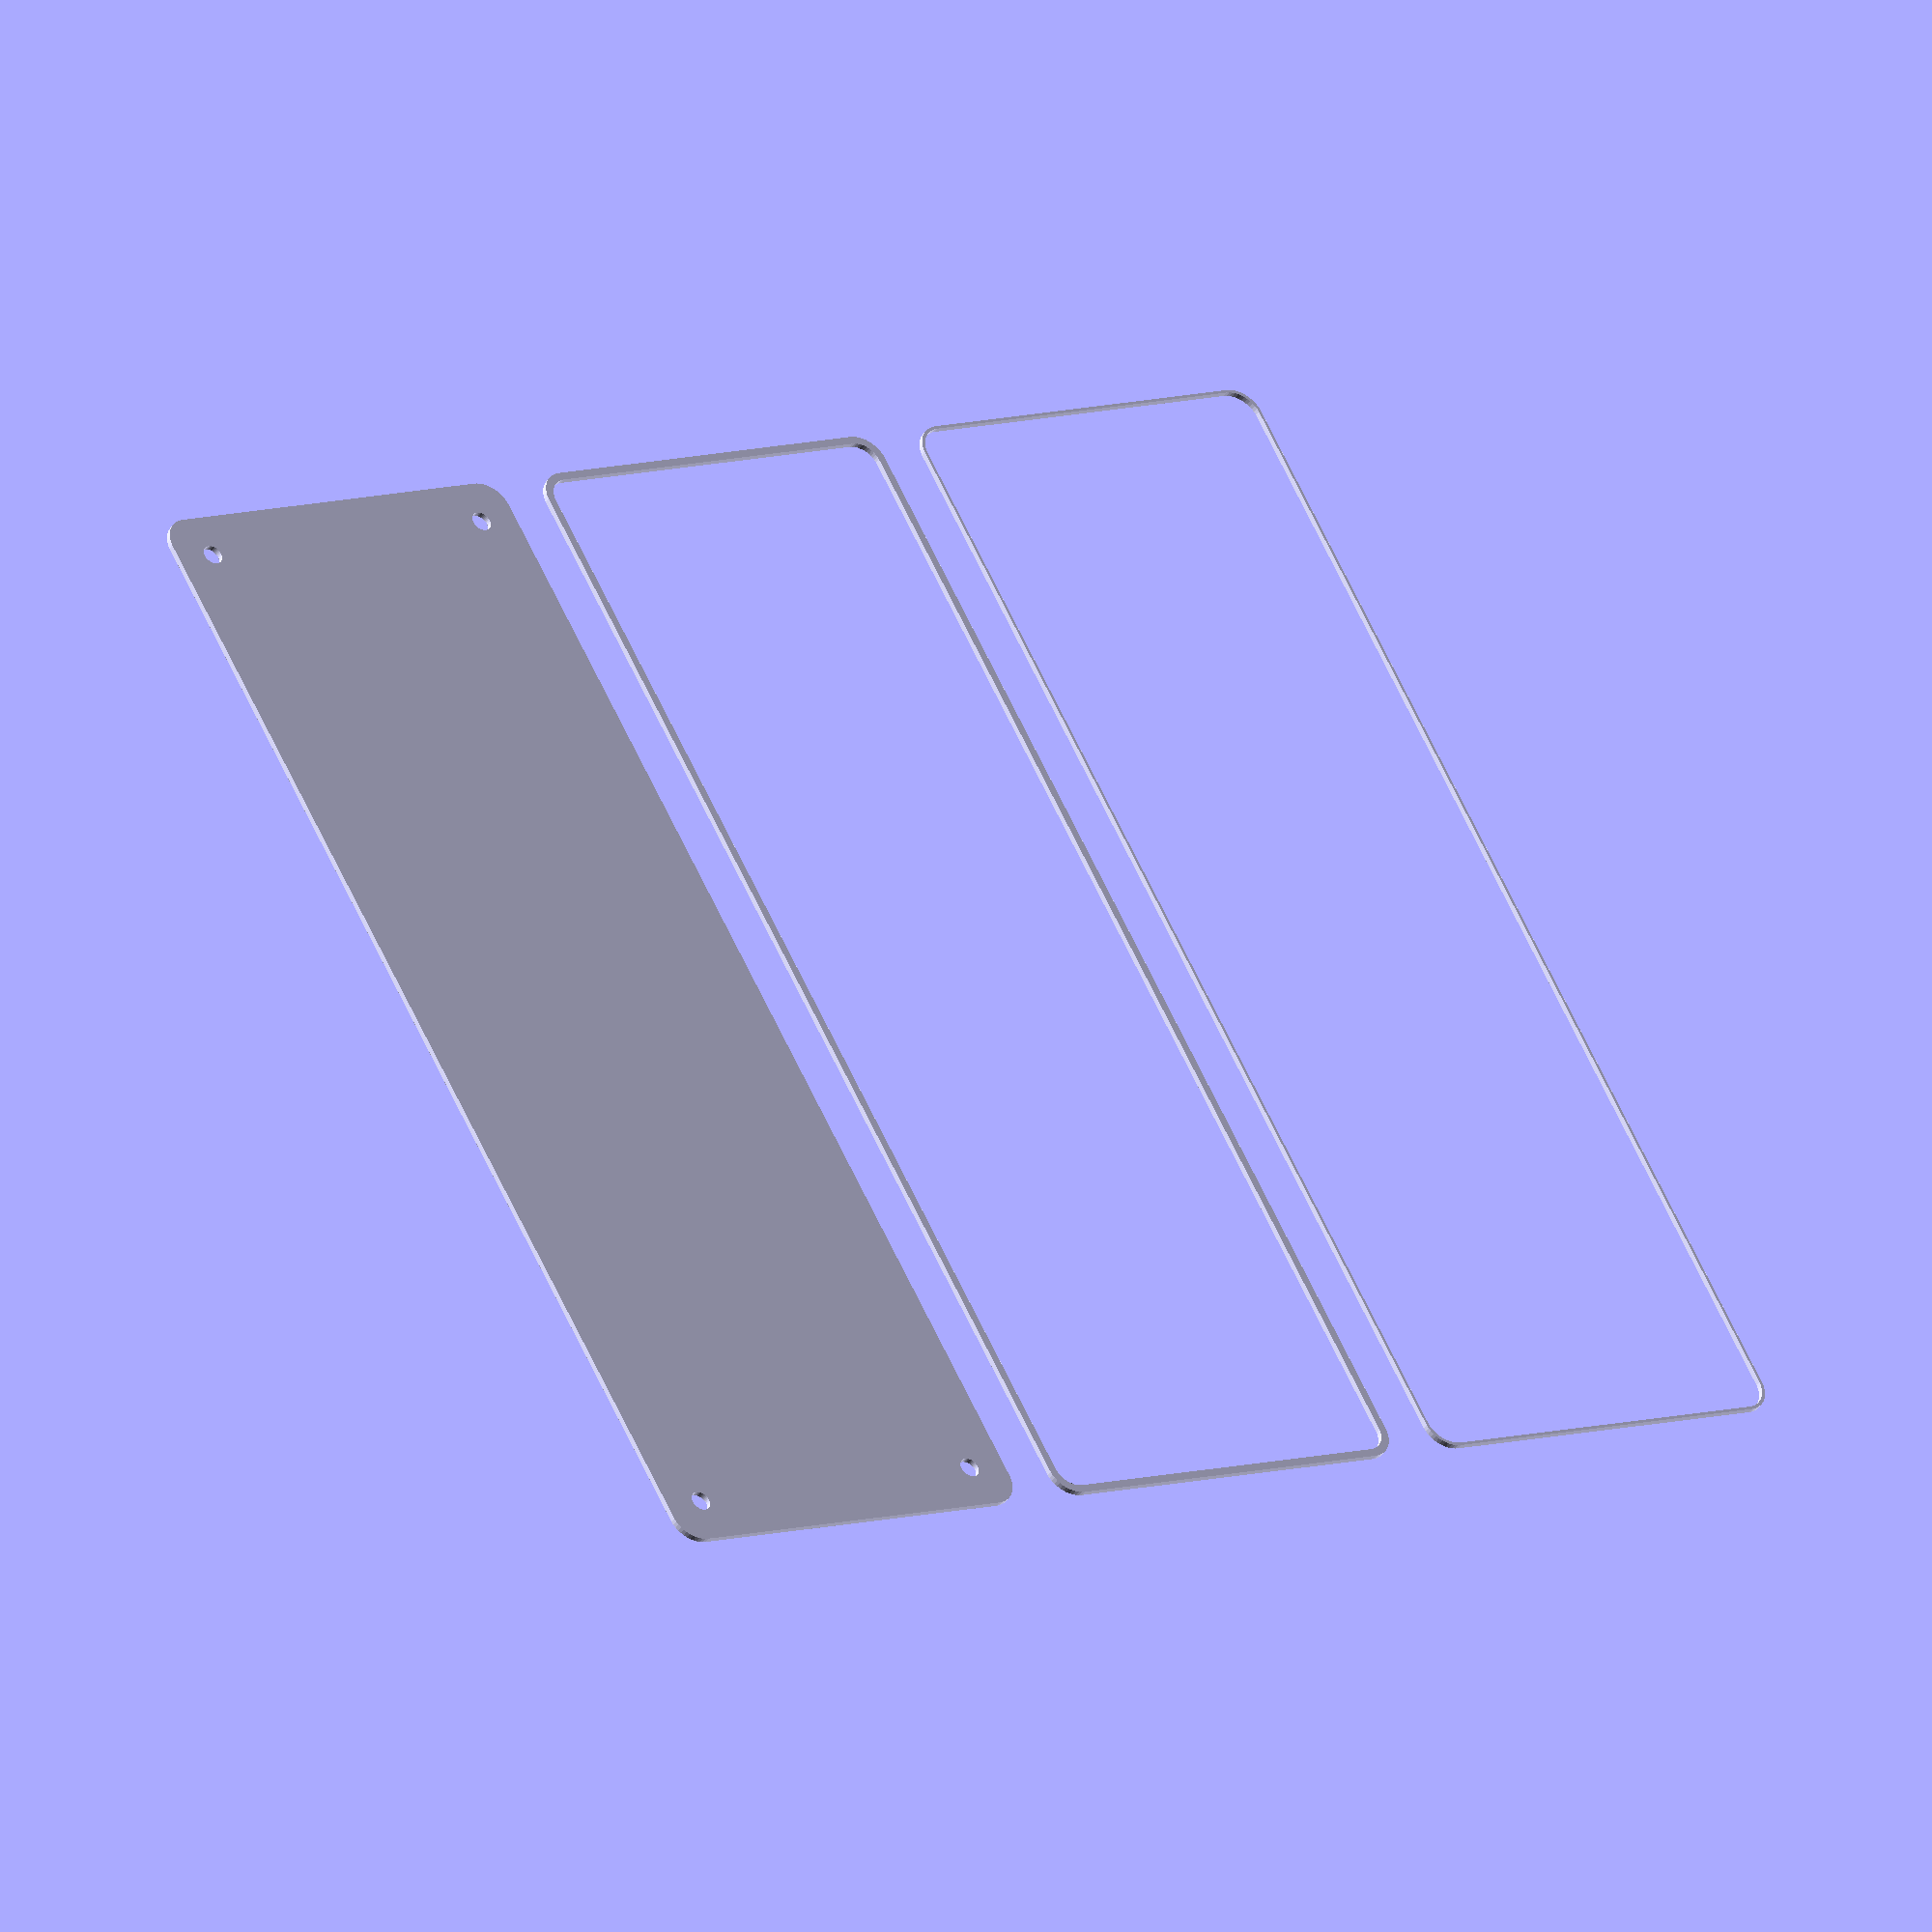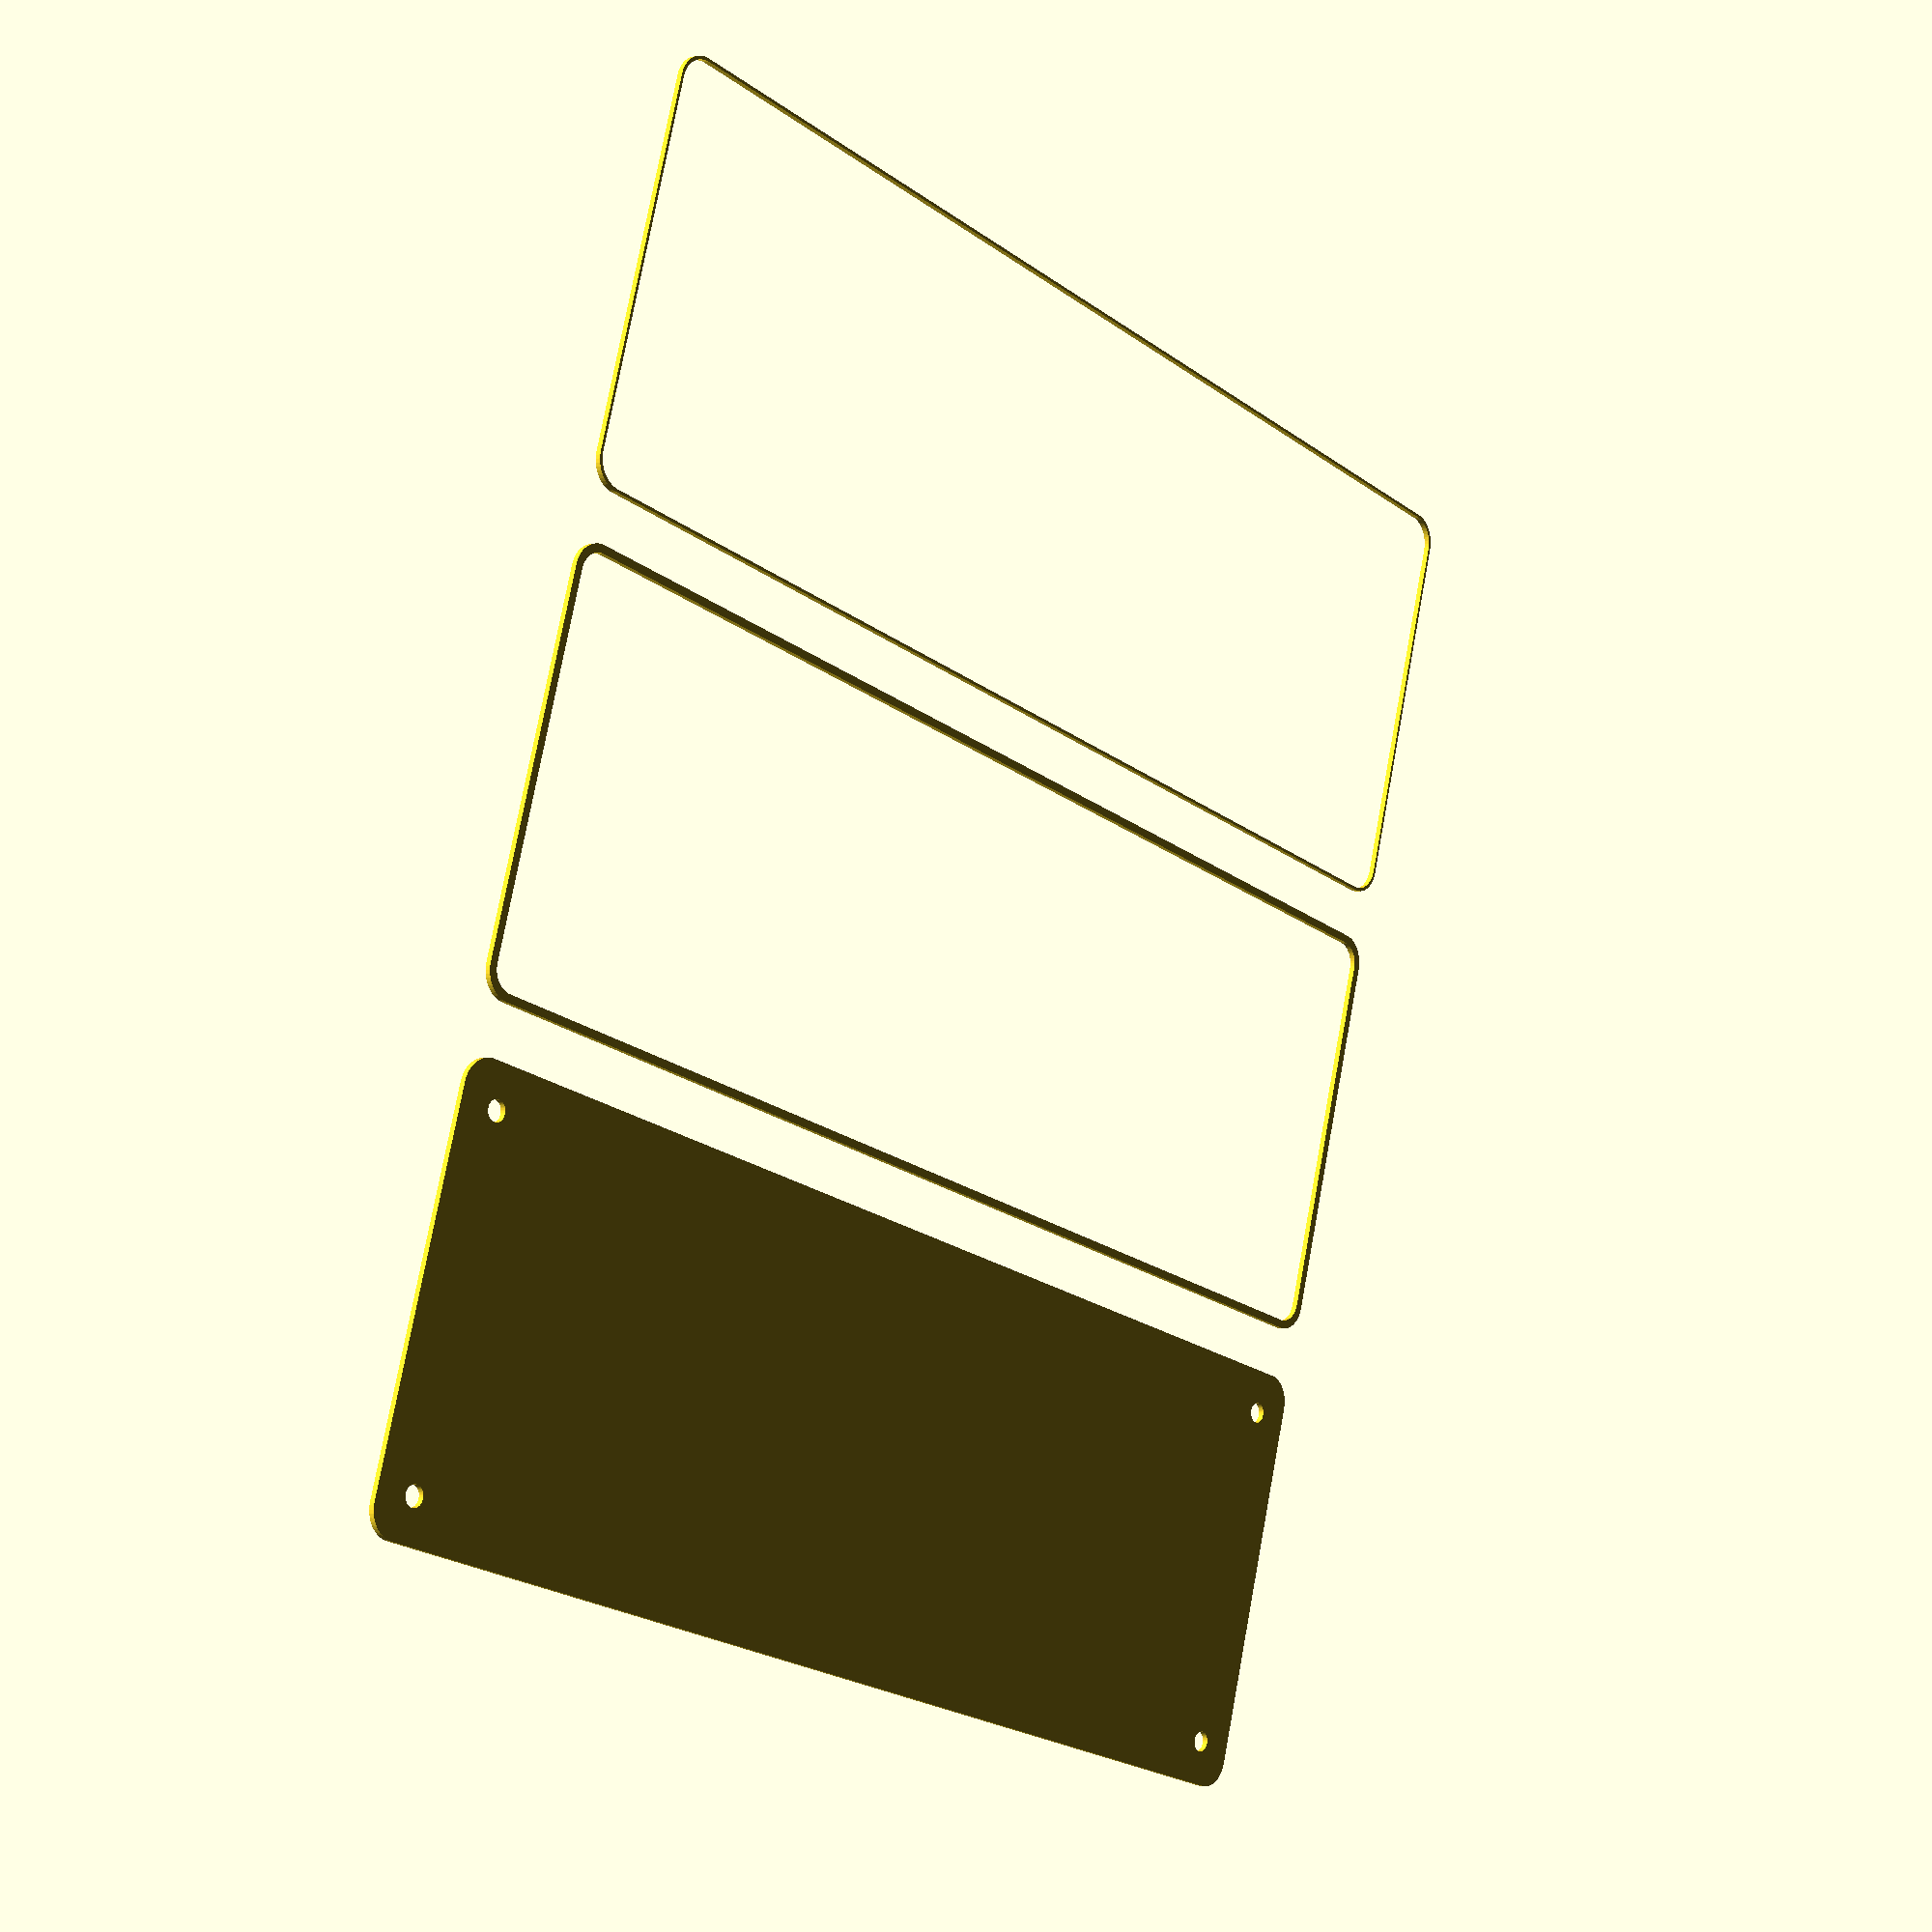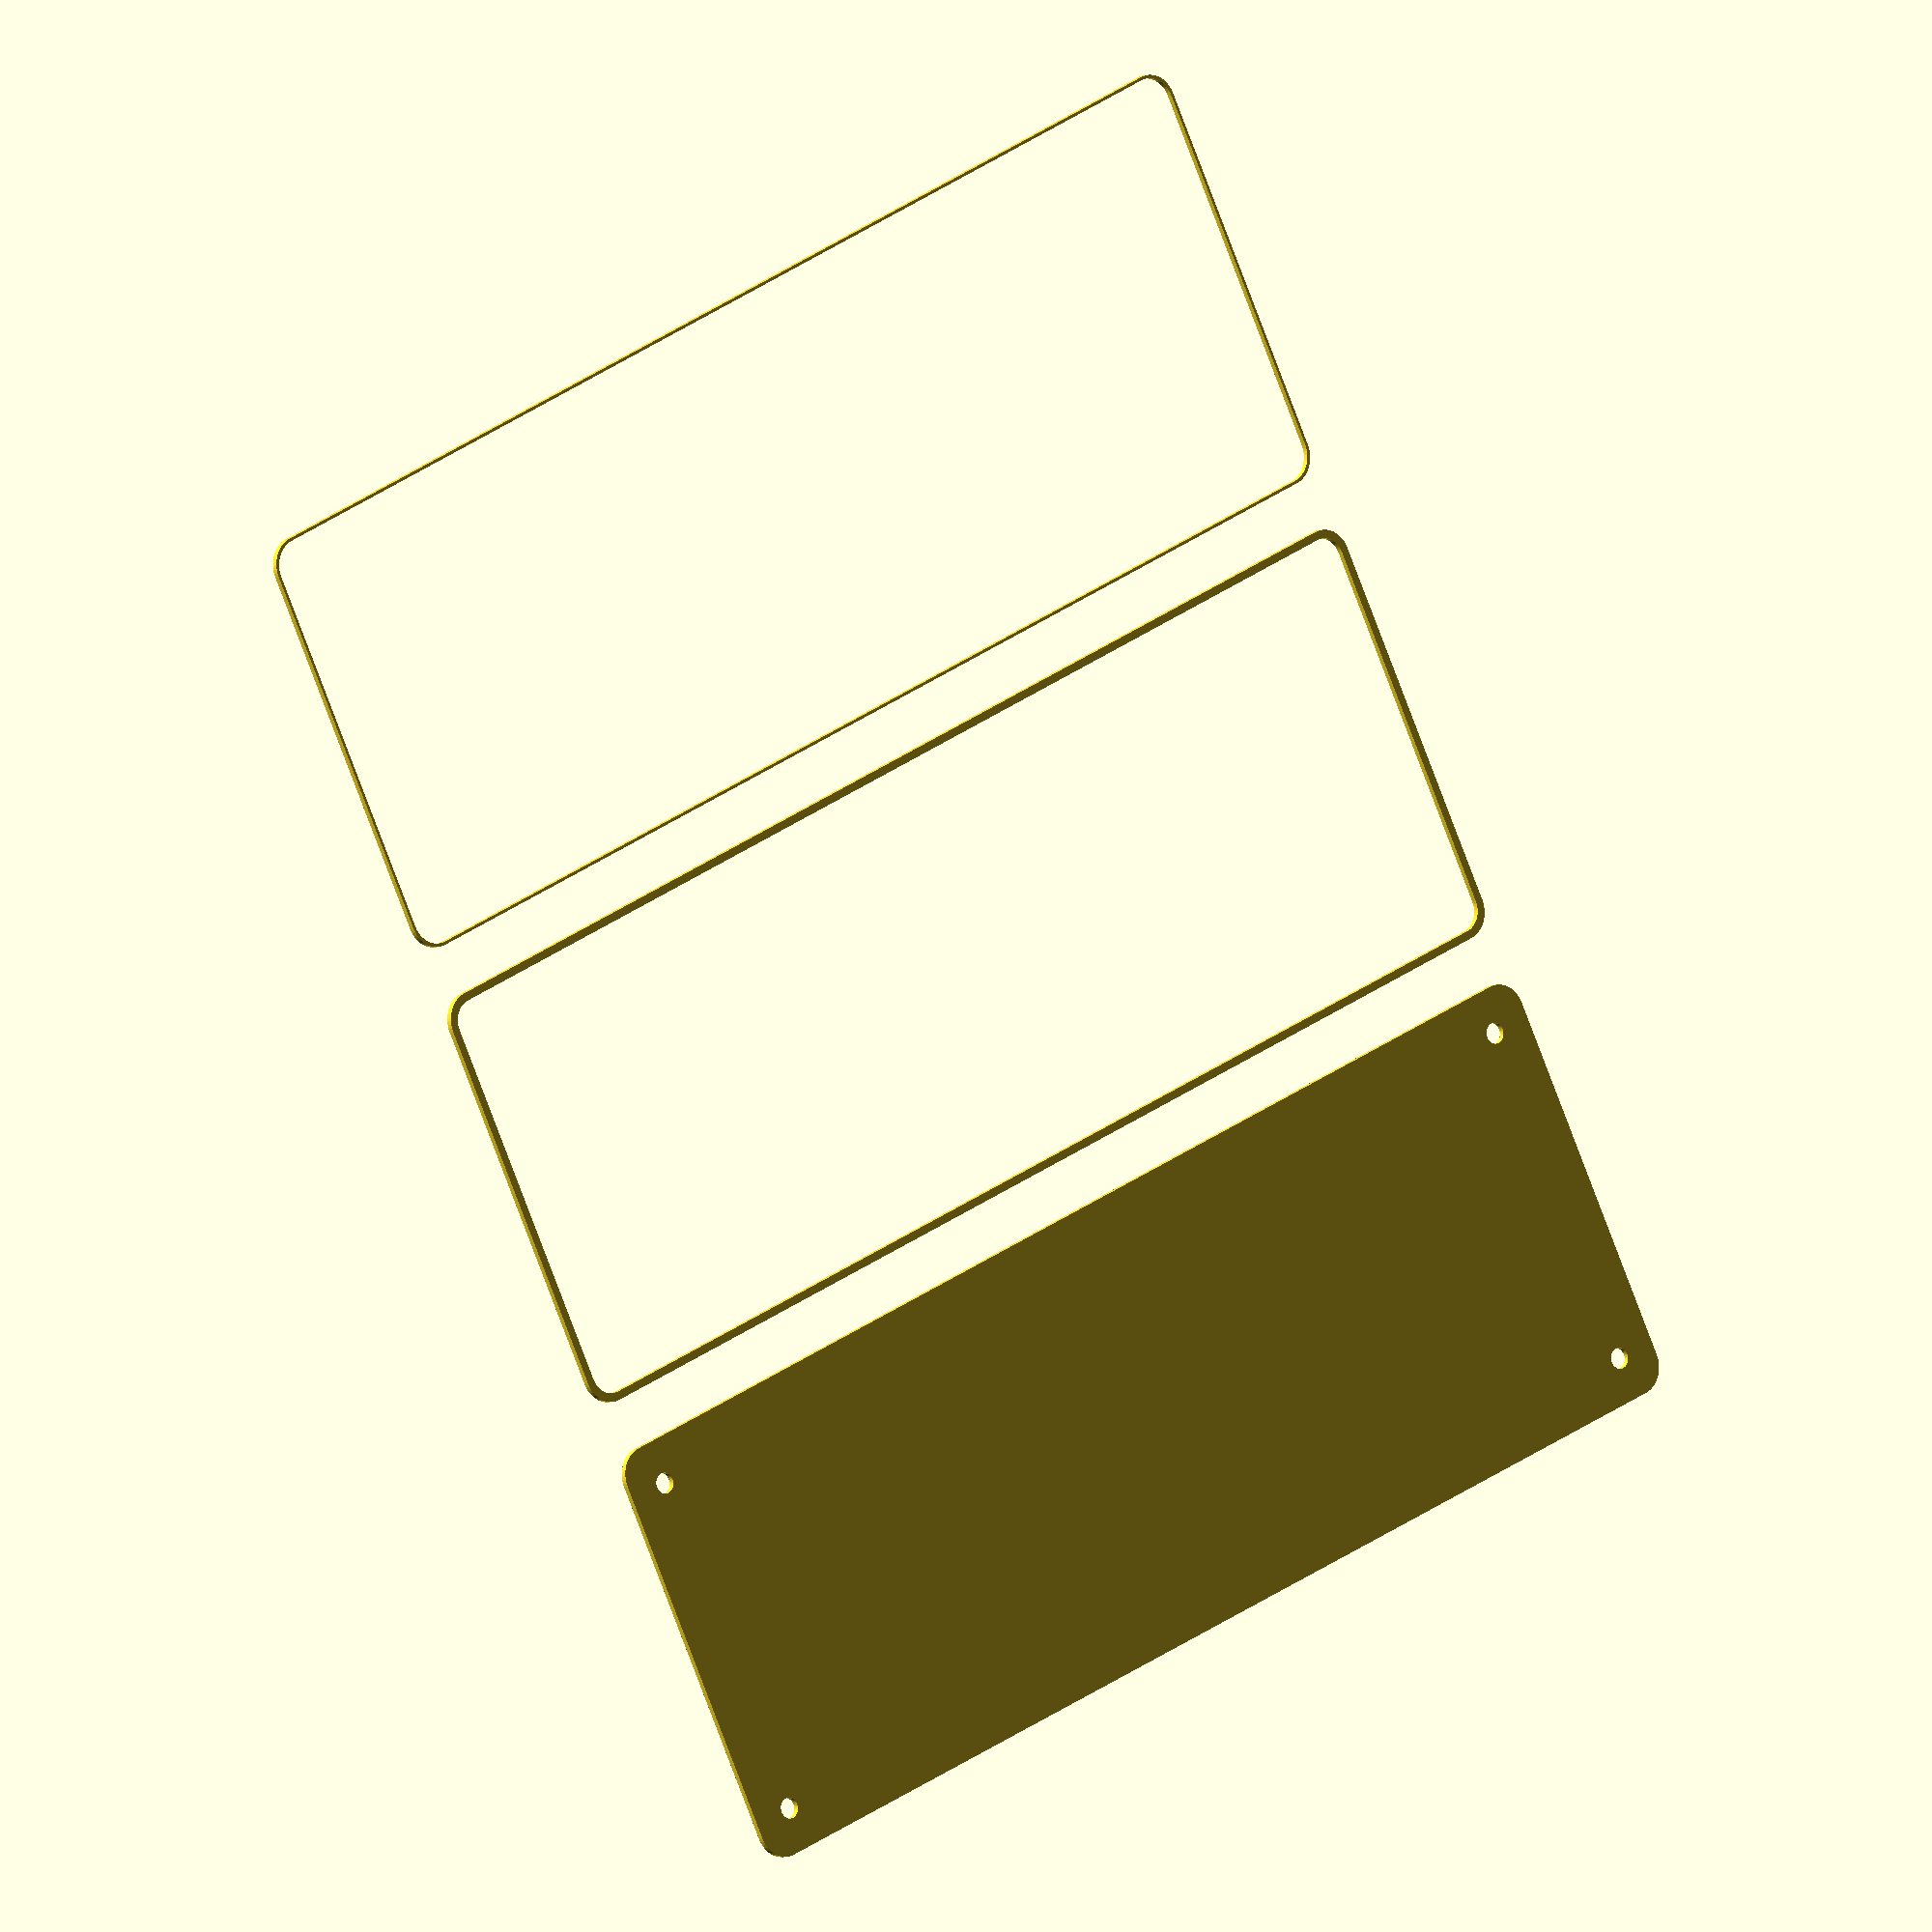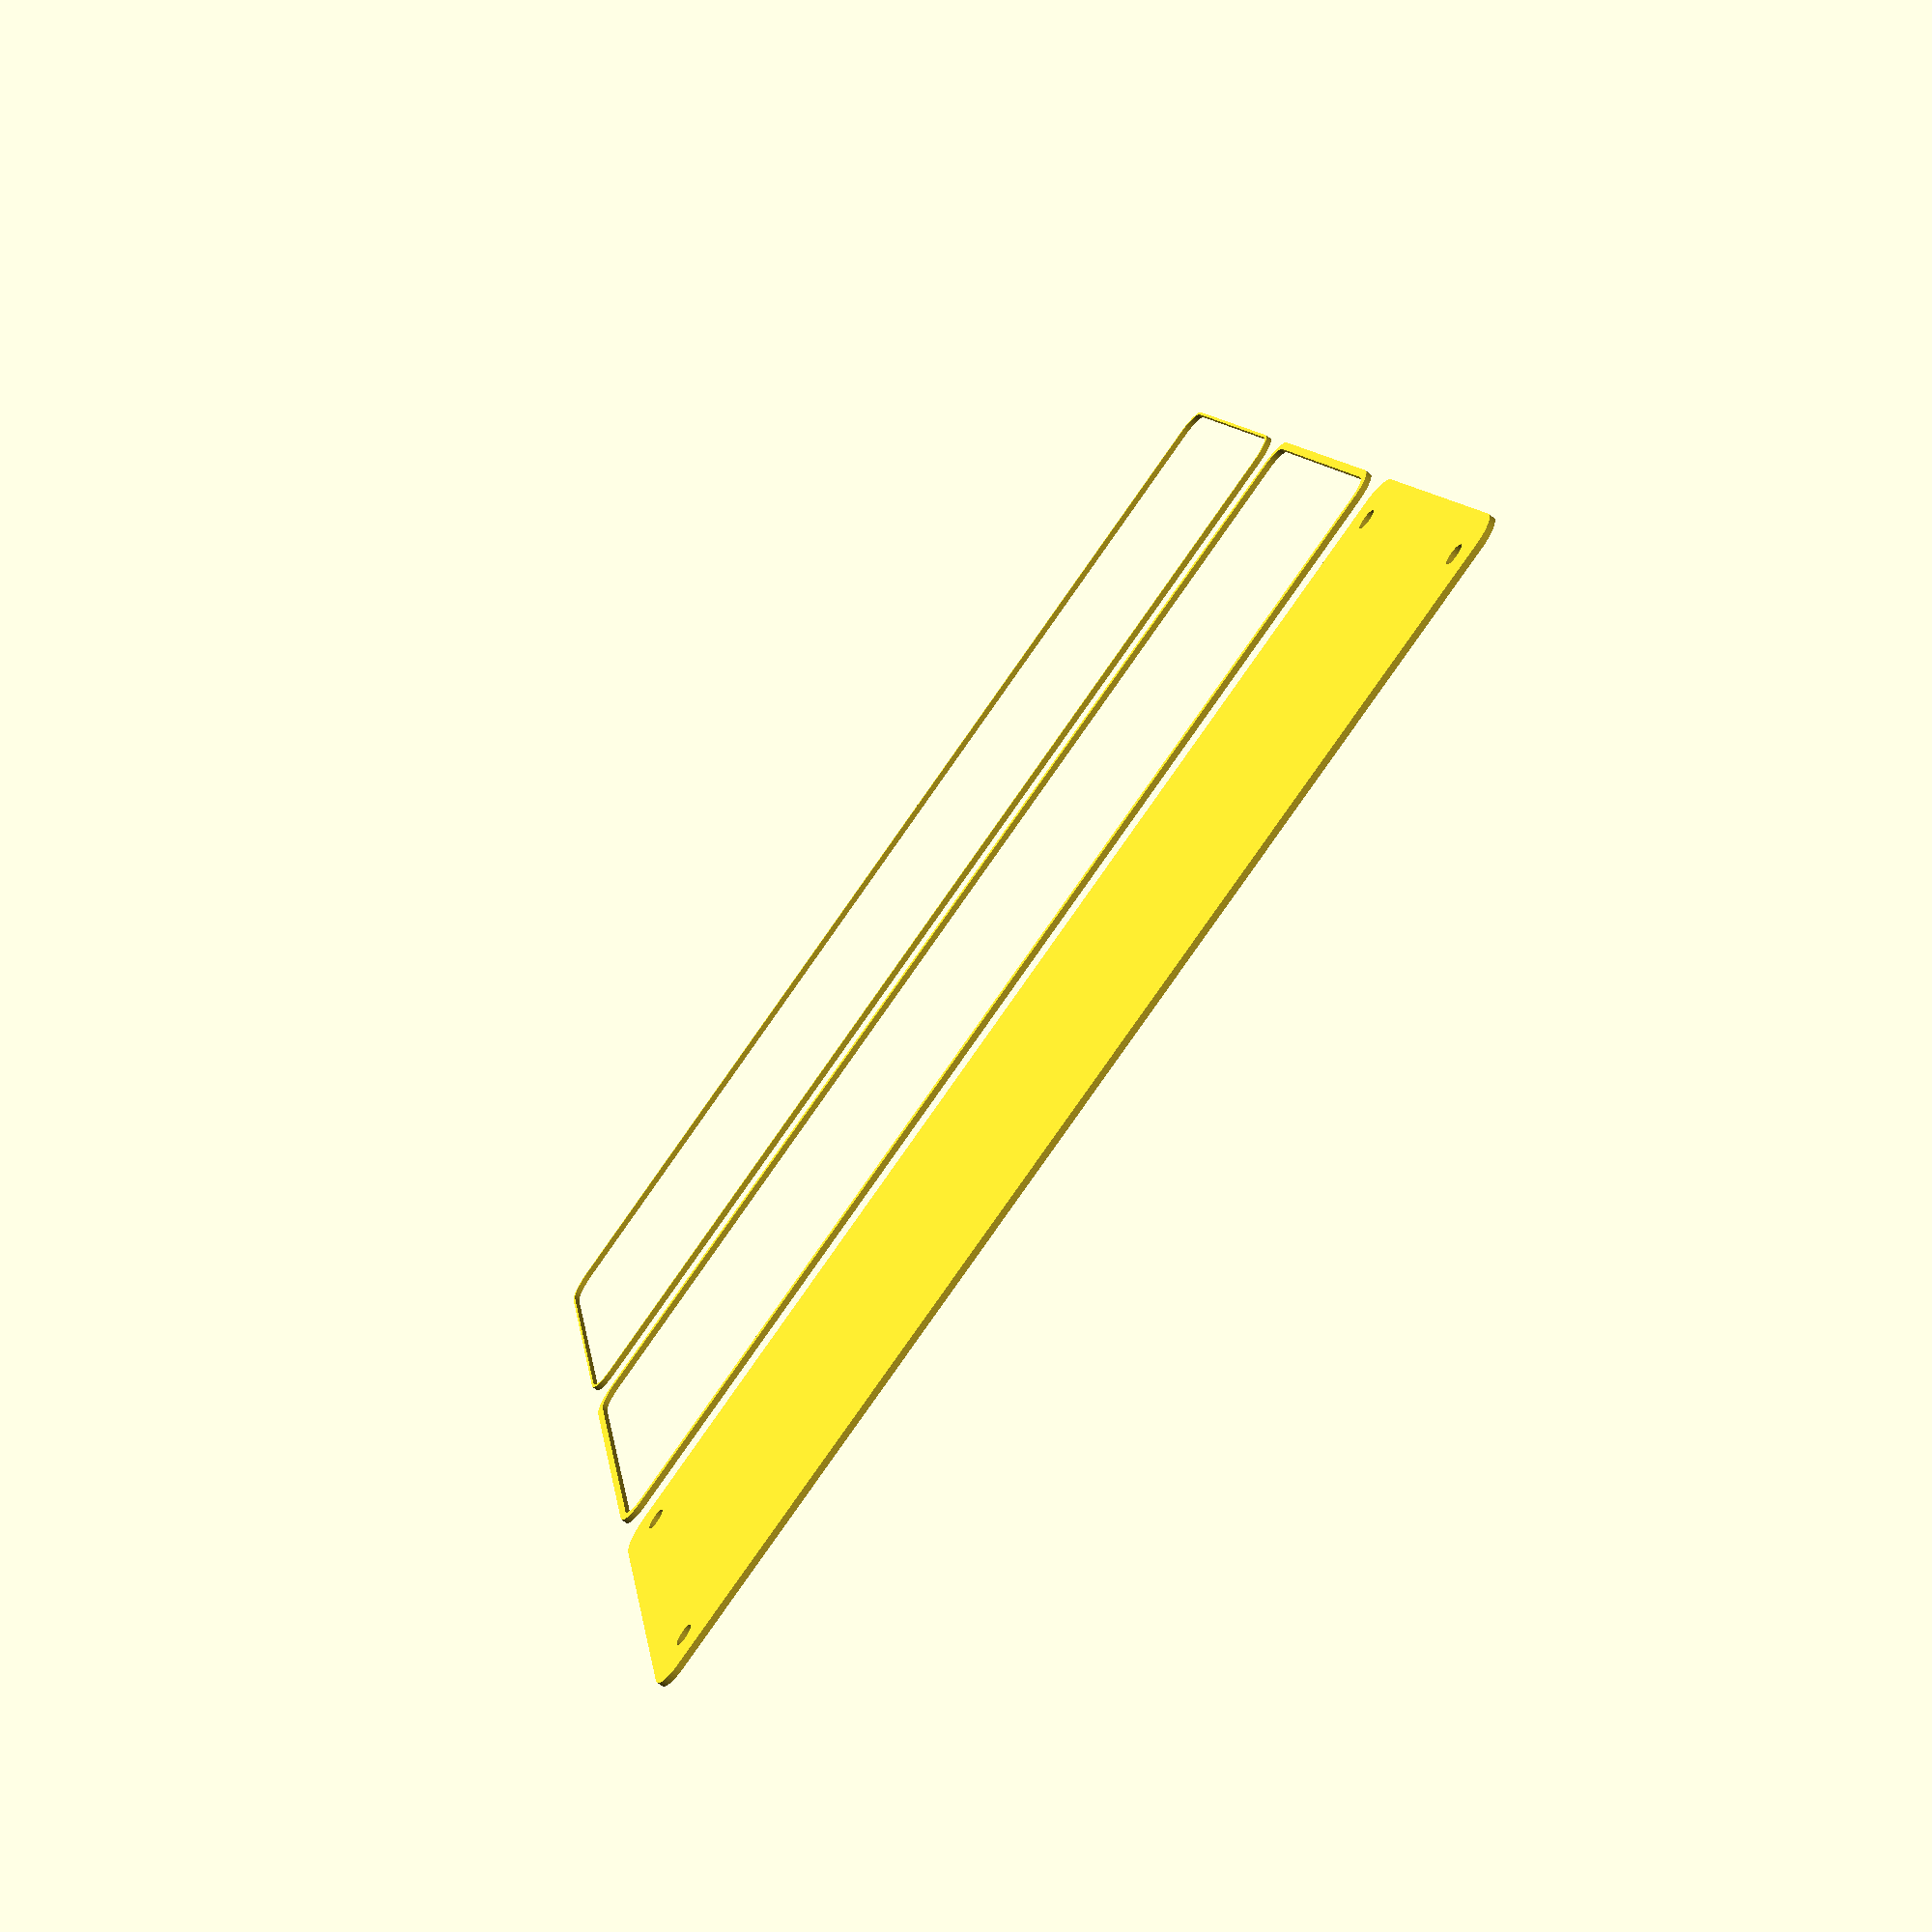
<openscad>
$fn = 50;


union() {
	translate(v = [0, 0, 0]) {
		projection() {
			intersection() {
				translate(v = [-500, -500, -6.0000000000]) {
					cube(size = [1000, 1000, 0.1000000000]);
				}
				difference() {
					union() {
						hull() {
							translate(v = [-100.0000000000, 32.5000000000, 0]) {
								cylinder(h = 15, r = 5);
							}
							translate(v = [100.0000000000, 32.5000000000, 0]) {
								cylinder(h = 15, r = 5);
							}
							translate(v = [-100.0000000000, -32.5000000000, 0]) {
								cylinder(h = 15, r = 5);
							}
							translate(v = [100.0000000000, -32.5000000000, 0]) {
								cylinder(h = 15, r = 5);
							}
						}
					}
					union() {
						translate(v = [-97.5000000000, -30.0000000000, 1]) {
							rotate(a = [0, 0, 0]) {
								difference() {
									union() {
										cylinder(h = 3, r = 2.9000000000);
										translate(v = [0, 0, -10.0000000000]) {
											cylinder(h = 10, r = 1.5000000000);
										}
										translate(v = [0, 0, -10.0000000000]) {
											cylinder(h = 10, r = 1.8000000000);
										}
										translate(v = [0, 0, -10.0000000000]) {
											cylinder(h = 10, r = 1.5000000000);
										}
									}
									union();
								}
							}
						}
						translate(v = [97.5000000000, -30.0000000000, 1]) {
							rotate(a = [0, 0, 0]) {
								difference() {
									union() {
										cylinder(h = 3, r = 2.9000000000);
										translate(v = [0, 0, -10.0000000000]) {
											cylinder(h = 10, r = 1.5000000000);
										}
										translate(v = [0, 0, -10.0000000000]) {
											cylinder(h = 10, r = 1.8000000000);
										}
										translate(v = [0, 0, -10.0000000000]) {
											cylinder(h = 10, r = 1.5000000000);
										}
									}
									union();
								}
							}
						}
						translate(v = [-97.5000000000, 30.0000000000, 1]) {
							rotate(a = [0, 0, 0]) {
								difference() {
									union() {
										cylinder(h = 3, r = 2.9000000000);
										translate(v = [0, 0, -10.0000000000]) {
											cylinder(h = 10, r = 1.5000000000);
										}
										translate(v = [0, 0, -10.0000000000]) {
											cylinder(h = 10, r = 1.8000000000);
										}
										translate(v = [0, 0, -10.0000000000]) {
											cylinder(h = 10, r = 1.5000000000);
										}
									}
									union();
								}
							}
						}
						translate(v = [97.5000000000, 30.0000000000, 1]) {
							rotate(a = [0, 0, 0]) {
								difference() {
									union() {
										cylinder(h = 3, r = 2.9000000000);
										translate(v = [0, 0, -10.0000000000]) {
											cylinder(h = 10, r = 1.5000000000);
										}
										translate(v = [0, 0, -10.0000000000]) {
											cylinder(h = 10, r = 1.8000000000);
										}
										translate(v = [0, 0, -10.0000000000]) {
											cylinder(h = 10, r = 1.5000000000);
										}
									}
									union();
								}
							}
						}
						translate(v = [0, 0, 1]) {
							hull() {
								union() {
									translate(v = [-99.7500000000, 32.2500000000, 4.7500000000]) {
										cylinder(h = 25.5000000000, r = 4.7500000000);
									}
									translate(v = [-99.7500000000, 32.2500000000, 4.7500000000]) {
										sphere(r = 4.7500000000);
									}
									translate(v = [-99.7500000000, 32.2500000000, 30.2500000000]) {
										sphere(r = 4.7500000000);
									}
								}
								union() {
									translate(v = [99.7500000000, 32.2500000000, 4.7500000000]) {
										cylinder(h = 25.5000000000, r = 4.7500000000);
									}
									translate(v = [99.7500000000, 32.2500000000, 4.7500000000]) {
										sphere(r = 4.7500000000);
									}
									translate(v = [99.7500000000, 32.2500000000, 30.2500000000]) {
										sphere(r = 4.7500000000);
									}
								}
								union() {
									translate(v = [-99.7500000000, -32.2500000000, 4.7500000000]) {
										cylinder(h = 25.5000000000, r = 4.7500000000);
									}
									translate(v = [-99.7500000000, -32.2500000000, 4.7500000000]) {
										sphere(r = 4.7500000000);
									}
									translate(v = [-99.7500000000, -32.2500000000, 30.2500000000]) {
										sphere(r = 4.7500000000);
									}
								}
								union() {
									translate(v = [99.7500000000, -32.2500000000, 4.7500000000]) {
										cylinder(h = 25.5000000000, r = 4.7500000000);
									}
									translate(v = [99.7500000000, -32.2500000000, 4.7500000000]) {
										sphere(r = 4.7500000000);
									}
									translate(v = [99.7500000000, -32.2500000000, 30.2500000000]) {
										sphere(r = 4.7500000000);
									}
								}
							}
						}
					}
				}
			}
		}
	}
	translate(v = [0, 84, 0]) {
		projection() {
			intersection() {
				translate(v = [-500, -500, -3.0000000000]) {
					cube(size = [1000, 1000, 0.1000000000]);
				}
				difference() {
					union() {
						hull() {
							translate(v = [-100.0000000000, 32.5000000000, 0]) {
								cylinder(h = 15, r = 5);
							}
							translate(v = [100.0000000000, 32.5000000000, 0]) {
								cylinder(h = 15, r = 5);
							}
							translate(v = [-100.0000000000, -32.5000000000, 0]) {
								cylinder(h = 15, r = 5);
							}
							translate(v = [100.0000000000, -32.5000000000, 0]) {
								cylinder(h = 15, r = 5);
							}
						}
					}
					union() {
						translate(v = [-97.5000000000, -30.0000000000, 1]) {
							rotate(a = [0, 0, 0]) {
								difference() {
									union() {
										cylinder(h = 3, r = 2.9000000000);
										translate(v = [0, 0, -10.0000000000]) {
											cylinder(h = 10, r = 1.5000000000);
										}
										translate(v = [0, 0, -10.0000000000]) {
											cylinder(h = 10, r = 1.8000000000);
										}
										translate(v = [0, 0, -10.0000000000]) {
											cylinder(h = 10, r = 1.5000000000);
										}
									}
									union();
								}
							}
						}
						translate(v = [97.5000000000, -30.0000000000, 1]) {
							rotate(a = [0, 0, 0]) {
								difference() {
									union() {
										cylinder(h = 3, r = 2.9000000000);
										translate(v = [0, 0, -10.0000000000]) {
											cylinder(h = 10, r = 1.5000000000);
										}
										translate(v = [0, 0, -10.0000000000]) {
											cylinder(h = 10, r = 1.8000000000);
										}
										translate(v = [0, 0, -10.0000000000]) {
											cylinder(h = 10, r = 1.5000000000);
										}
									}
									union();
								}
							}
						}
						translate(v = [-97.5000000000, 30.0000000000, 1]) {
							rotate(a = [0, 0, 0]) {
								difference() {
									union() {
										cylinder(h = 3, r = 2.9000000000);
										translate(v = [0, 0, -10.0000000000]) {
											cylinder(h = 10, r = 1.5000000000);
										}
										translate(v = [0, 0, -10.0000000000]) {
											cylinder(h = 10, r = 1.8000000000);
										}
										translate(v = [0, 0, -10.0000000000]) {
											cylinder(h = 10, r = 1.5000000000);
										}
									}
									union();
								}
							}
						}
						translate(v = [97.5000000000, 30.0000000000, 1]) {
							rotate(a = [0, 0, 0]) {
								difference() {
									union() {
										cylinder(h = 3, r = 2.9000000000);
										translate(v = [0, 0, -10.0000000000]) {
											cylinder(h = 10, r = 1.5000000000);
										}
										translate(v = [0, 0, -10.0000000000]) {
											cylinder(h = 10, r = 1.8000000000);
										}
										translate(v = [0, 0, -10.0000000000]) {
											cylinder(h = 10, r = 1.5000000000);
										}
									}
									union();
								}
							}
						}
						translate(v = [0, 0, 1]) {
							hull() {
								union() {
									translate(v = [-99.7500000000, 32.2500000000, 4.7500000000]) {
										cylinder(h = 25.5000000000, r = 4.7500000000);
									}
									translate(v = [-99.7500000000, 32.2500000000, 4.7500000000]) {
										sphere(r = 4.7500000000);
									}
									translate(v = [-99.7500000000, 32.2500000000, 30.2500000000]) {
										sphere(r = 4.7500000000);
									}
								}
								union() {
									translate(v = [99.7500000000, 32.2500000000, 4.7500000000]) {
										cylinder(h = 25.5000000000, r = 4.7500000000);
									}
									translate(v = [99.7500000000, 32.2500000000, 4.7500000000]) {
										sphere(r = 4.7500000000);
									}
									translate(v = [99.7500000000, 32.2500000000, 30.2500000000]) {
										sphere(r = 4.7500000000);
									}
								}
								union() {
									translate(v = [-99.7500000000, -32.2500000000, 4.7500000000]) {
										cylinder(h = 25.5000000000, r = 4.7500000000);
									}
									translate(v = [-99.7500000000, -32.2500000000, 4.7500000000]) {
										sphere(r = 4.7500000000);
									}
									translate(v = [-99.7500000000, -32.2500000000, 30.2500000000]) {
										sphere(r = 4.7500000000);
									}
								}
								union() {
									translate(v = [99.7500000000, -32.2500000000, 4.7500000000]) {
										cylinder(h = 25.5000000000, r = 4.7500000000);
									}
									translate(v = [99.7500000000, -32.2500000000, 4.7500000000]) {
										sphere(r = 4.7500000000);
									}
									translate(v = [99.7500000000, -32.2500000000, 30.2500000000]) {
										sphere(r = 4.7500000000);
									}
								}
							}
						}
					}
				}
			}
		}
	}
	translate(v = [0, 168, 0]) {
		projection() {
			intersection() {
				translate(v = [-500, -500, 0.0000000000]) {
					cube(size = [1000, 1000, 0.1000000000]);
				}
				difference() {
					union() {
						hull() {
							translate(v = [-100.0000000000, 32.5000000000, 0]) {
								cylinder(h = 15, r = 5);
							}
							translate(v = [100.0000000000, 32.5000000000, 0]) {
								cylinder(h = 15, r = 5);
							}
							translate(v = [-100.0000000000, -32.5000000000, 0]) {
								cylinder(h = 15, r = 5);
							}
							translate(v = [100.0000000000, -32.5000000000, 0]) {
								cylinder(h = 15, r = 5);
							}
						}
					}
					union() {
						translate(v = [-97.5000000000, -30.0000000000, 1]) {
							rotate(a = [0, 0, 0]) {
								difference() {
									union() {
										cylinder(h = 3, r = 2.9000000000);
										translate(v = [0, 0, -10.0000000000]) {
											cylinder(h = 10, r = 1.5000000000);
										}
										translate(v = [0, 0, -10.0000000000]) {
											cylinder(h = 10, r = 1.8000000000);
										}
										translate(v = [0, 0, -10.0000000000]) {
											cylinder(h = 10, r = 1.5000000000);
										}
									}
									union();
								}
							}
						}
						translate(v = [97.5000000000, -30.0000000000, 1]) {
							rotate(a = [0, 0, 0]) {
								difference() {
									union() {
										cylinder(h = 3, r = 2.9000000000);
										translate(v = [0, 0, -10.0000000000]) {
											cylinder(h = 10, r = 1.5000000000);
										}
										translate(v = [0, 0, -10.0000000000]) {
											cylinder(h = 10, r = 1.8000000000);
										}
										translate(v = [0, 0, -10.0000000000]) {
											cylinder(h = 10, r = 1.5000000000);
										}
									}
									union();
								}
							}
						}
						translate(v = [-97.5000000000, 30.0000000000, 1]) {
							rotate(a = [0, 0, 0]) {
								difference() {
									union() {
										cylinder(h = 3, r = 2.9000000000);
										translate(v = [0, 0, -10.0000000000]) {
											cylinder(h = 10, r = 1.5000000000);
										}
										translate(v = [0, 0, -10.0000000000]) {
											cylinder(h = 10, r = 1.8000000000);
										}
										translate(v = [0, 0, -10.0000000000]) {
											cylinder(h = 10, r = 1.5000000000);
										}
									}
									union();
								}
							}
						}
						translate(v = [97.5000000000, 30.0000000000, 1]) {
							rotate(a = [0, 0, 0]) {
								difference() {
									union() {
										cylinder(h = 3, r = 2.9000000000);
										translate(v = [0, 0, -10.0000000000]) {
											cylinder(h = 10, r = 1.5000000000);
										}
										translate(v = [0, 0, -10.0000000000]) {
											cylinder(h = 10, r = 1.8000000000);
										}
										translate(v = [0, 0, -10.0000000000]) {
											cylinder(h = 10, r = 1.5000000000);
										}
									}
									union();
								}
							}
						}
						translate(v = [0, 0, 1]) {
							hull() {
								union() {
									translate(v = [-99.7500000000, 32.2500000000, 4.7500000000]) {
										cylinder(h = 25.5000000000, r = 4.7500000000);
									}
									translate(v = [-99.7500000000, 32.2500000000, 4.7500000000]) {
										sphere(r = 4.7500000000);
									}
									translate(v = [-99.7500000000, 32.2500000000, 30.2500000000]) {
										sphere(r = 4.7500000000);
									}
								}
								union() {
									translate(v = [99.7500000000, 32.2500000000, 4.7500000000]) {
										cylinder(h = 25.5000000000, r = 4.7500000000);
									}
									translate(v = [99.7500000000, 32.2500000000, 4.7500000000]) {
										sphere(r = 4.7500000000);
									}
									translate(v = [99.7500000000, 32.2500000000, 30.2500000000]) {
										sphere(r = 4.7500000000);
									}
								}
								union() {
									translate(v = [-99.7500000000, -32.2500000000, 4.7500000000]) {
										cylinder(h = 25.5000000000, r = 4.7500000000);
									}
									translate(v = [-99.7500000000, -32.2500000000, 4.7500000000]) {
										sphere(r = 4.7500000000);
									}
									translate(v = [-99.7500000000, -32.2500000000, 30.2500000000]) {
										sphere(r = 4.7500000000);
									}
								}
								union() {
									translate(v = [99.7500000000, -32.2500000000, 4.7500000000]) {
										cylinder(h = 25.5000000000, r = 4.7500000000);
									}
									translate(v = [99.7500000000, -32.2500000000, 4.7500000000]) {
										sphere(r = 4.7500000000);
									}
									translate(v = [99.7500000000, -32.2500000000, 30.2500000000]) {
										sphere(r = 4.7500000000);
									}
								}
							}
						}
					}
				}
			}
		}
	}
	translate(v = [0, 252, 0]) {
		projection() {
			intersection() {
				translate(v = [-500, -500, 3.0000000000]) {
					cube(size = [1000, 1000, 0.1000000000]);
				}
				difference() {
					union() {
						hull() {
							translate(v = [-100.0000000000, 32.5000000000, 0]) {
								cylinder(h = 15, r = 5);
							}
							translate(v = [100.0000000000, 32.5000000000, 0]) {
								cylinder(h = 15, r = 5);
							}
							translate(v = [-100.0000000000, -32.5000000000, 0]) {
								cylinder(h = 15, r = 5);
							}
							translate(v = [100.0000000000, -32.5000000000, 0]) {
								cylinder(h = 15, r = 5);
							}
						}
					}
					union() {
						translate(v = [-97.5000000000, -30.0000000000, 1]) {
							rotate(a = [0, 0, 0]) {
								difference() {
									union() {
										cylinder(h = 3, r = 2.9000000000);
										translate(v = [0, 0, -10.0000000000]) {
											cylinder(h = 10, r = 1.5000000000);
										}
										translate(v = [0, 0, -10.0000000000]) {
											cylinder(h = 10, r = 1.8000000000);
										}
										translate(v = [0, 0, -10.0000000000]) {
											cylinder(h = 10, r = 1.5000000000);
										}
									}
									union();
								}
							}
						}
						translate(v = [97.5000000000, -30.0000000000, 1]) {
							rotate(a = [0, 0, 0]) {
								difference() {
									union() {
										cylinder(h = 3, r = 2.9000000000);
										translate(v = [0, 0, -10.0000000000]) {
											cylinder(h = 10, r = 1.5000000000);
										}
										translate(v = [0, 0, -10.0000000000]) {
											cylinder(h = 10, r = 1.8000000000);
										}
										translate(v = [0, 0, -10.0000000000]) {
											cylinder(h = 10, r = 1.5000000000);
										}
									}
									union();
								}
							}
						}
						translate(v = [-97.5000000000, 30.0000000000, 1]) {
							rotate(a = [0, 0, 0]) {
								difference() {
									union() {
										cylinder(h = 3, r = 2.9000000000);
										translate(v = [0, 0, -10.0000000000]) {
											cylinder(h = 10, r = 1.5000000000);
										}
										translate(v = [0, 0, -10.0000000000]) {
											cylinder(h = 10, r = 1.8000000000);
										}
										translate(v = [0, 0, -10.0000000000]) {
											cylinder(h = 10, r = 1.5000000000);
										}
									}
									union();
								}
							}
						}
						translate(v = [97.5000000000, 30.0000000000, 1]) {
							rotate(a = [0, 0, 0]) {
								difference() {
									union() {
										cylinder(h = 3, r = 2.9000000000);
										translate(v = [0, 0, -10.0000000000]) {
											cylinder(h = 10, r = 1.5000000000);
										}
										translate(v = [0, 0, -10.0000000000]) {
											cylinder(h = 10, r = 1.8000000000);
										}
										translate(v = [0, 0, -10.0000000000]) {
											cylinder(h = 10, r = 1.5000000000);
										}
									}
									union();
								}
							}
						}
						translate(v = [0, 0, 1]) {
							hull() {
								union() {
									translate(v = [-99.7500000000, 32.2500000000, 4.7500000000]) {
										cylinder(h = 25.5000000000, r = 4.7500000000);
									}
									translate(v = [-99.7500000000, 32.2500000000, 4.7500000000]) {
										sphere(r = 4.7500000000);
									}
									translate(v = [-99.7500000000, 32.2500000000, 30.2500000000]) {
										sphere(r = 4.7500000000);
									}
								}
								union() {
									translate(v = [99.7500000000, 32.2500000000, 4.7500000000]) {
										cylinder(h = 25.5000000000, r = 4.7500000000);
									}
									translate(v = [99.7500000000, 32.2500000000, 4.7500000000]) {
										sphere(r = 4.7500000000);
									}
									translate(v = [99.7500000000, 32.2500000000, 30.2500000000]) {
										sphere(r = 4.7500000000);
									}
								}
								union() {
									translate(v = [-99.7500000000, -32.2500000000, 4.7500000000]) {
										cylinder(h = 25.5000000000, r = 4.7500000000);
									}
									translate(v = [-99.7500000000, -32.2500000000, 4.7500000000]) {
										sphere(r = 4.7500000000);
									}
									translate(v = [-99.7500000000, -32.2500000000, 30.2500000000]) {
										sphere(r = 4.7500000000);
									}
								}
								union() {
									translate(v = [99.7500000000, -32.2500000000, 4.7500000000]) {
										cylinder(h = 25.5000000000, r = 4.7500000000);
									}
									translate(v = [99.7500000000, -32.2500000000, 4.7500000000]) {
										sphere(r = 4.7500000000);
									}
									translate(v = [99.7500000000, -32.2500000000, 30.2500000000]) {
										sphere(r = 4.7500000000);
									}
								}
							}
						}
					}
				}
			}
		}
	}
	translate(v = [0, 336, 0]) {
		projection() {
			intersection() {
				translate(v = [-500, -500, 6.0000000000]) {
					cube(size = [1000, 1000, 0.1000000000]);
				}
				difference() {
					union() {
						hull() {
							translate(v = [-100.0000000000, 32.5000000000, 0]) {
								cylinder(h = 15, r = 5);
							}
							translate(v = [100.0000000000, 32.5000000000, 0]) {
								cylinder(h = 15, r = 5);
							}
							translate(v = [-100.0000000000, -32.5000000000, 0]) {
								cylinder(h = 15, r = 5);
							}
							translate(v = [100.0000000000, -32.5000000000, 0]) {
								cylinder(h = 15, r = 5);
							}
						}
					}
					union() {
						translate(v = [-97.5000000000, -30.0000000000, 1]) {
							rotate(a = [0, 0, 0]) {
								difference() {
									union() {
										cylinder(h = 3, r = 2.9000000000);
										translate(v = [0, 0, -10.0000000000]) {
											cylinder(h = 10, r = 1.5000000000);
										}
										translate(v = [0, 0, -10.0000000000]) {
											cylinder(h = 10, r = 1.8000000000);
										}
										translate(v = [0, 0, -10.0000000000]) {
											cylinder(h = 10, r = 1.5000000000);
										}
									}
									union();
								}
							}
						}
						translate(v = [97.5000000000, -30.0000000000, 1]) {
							rotate(a = [0, 0, 0]) {
								difference() {
									union() {
										cylinder(h = 3, r = 2.9000000000);
										translate(v = [0, 0, -10.0000000000]) {
											cylinder(h = 10, r = 1.5000000000);
										}
										translate(v = [0, 0, -10.0000000000]) {
											cylinder(h = 10, r = 1.8000000000);
										}
										translate(v = [0, 0, -10.0000000000]) {
											cylinder(h = 10, r = 1.5000000000);
										}
									}
									union();
								}
							}
						}
						translate(v = [-97.5000000000, 30.0000000000, 1]) {
							rotate(a = [0, 0, 0]) {
								difference() {
									union() {
										cylinder(h = 3, r = 2.9000000000);
										translate(v = [0, 0, -10.0000000000]) {
											cylinder(h = 10, r = 1.5000000000);
										}
										translate(v = [0, 0, -10.0000000000]) {
											cylinder(h = 10, r = 1.8000000000);
										}
										translate(v = [0, 0, -10.0000000000]) {
											cylinder(h = 10, r = 1.5000000000);
										}
									}
									union();
								}
							}
						}
						translate(v = [97.5000000000, 30.0000000000, 1]) {
							rotate(a = [0, 0, 0]) {
								difference() {
									union() {
										cylinder(h = 3, r = 2.9000000000);
										translate(v = [0, 0, -10.0000000000]) {
											cylinder(h = 10, r = 1.5000000000);
										}
										translate(v = [0, 0, -10.0000000000]) {
											cylinder(h = 10, r = 1.8000000000);
										}
										translate(v = [0, 0, -10.0000000000]) {
											cylinder(h = 10, r = 1.5000000000);
										}
									}
									union();
								}
							}
						}
						translate(v = [0, 0, 1]) {
							hull() {
								union() {
									translate(v = [-99.7500000000, 32.2500000000, 4.7500000000]) {
										cylinder(h = 25.5000000000, r = 4.7500000000);
									}
									translate(v = [-99.7500000000, 32.2500000000, 4.7500000000]) {
										sphere(r = 4.7500000000);
									}
									translate(v = [-99.7500000000, 32.2500000000, 30.2500000000]) {
										sphere(r = 4.7500000000);
									}
								}
								union() {
									translate(v = [99.7500000000, 32.2500000000, 4.7500000000]) {
										cylinder(h = 25.5000000000, r = 4.7500000000);
									}
									translate(v = [99.7500000000, 32.2500000000, 4.7500000000]) {
										sphere(r = 4.7500000000);
									}
									translate(v = [99.7500000000, 32.2500000000, 30.2500000000]) {
										sphere(r = 4.7500000000);
									}
								}
								union() {
									translate(v = [-99.7500000000, -32.2500000000, 4.7500000000]) {
										cylinder(h = 25.5000000000, r = 4.7500000000);
									}
									translate(v = [-99.7500000000, -32.2500000000, 4.7500000000]) {
										sphere(r = 4.7500000000);
									}
									translate(v = [-99.7500000000, -32.2500000000, 30.2500000000]) {
										sphere(r = 4.7500000000);
									}
								}
								union() {
									translate(v = [99.7500000000, -32.2500000000, 4.7500000000]) {
										cylinder(h = 25.5000000000, r = 4.7500000000);
									}
									translate(v = [99.7500000000, -32.2500000000, 4.7500000000]) {
										sphere(r = 4.7500000000);
									}
									translate(v = [99.7500000000, -32.2500000000, 30.2500000000]) {
										sphere(r = 4.7500000000);
									}
								}
							}
						}
					}
				}
			}
		}
	}
}
</openscad>
<views>
elev=40.2 azim=299.2 roll=150.4 proj=o view=solid
elev=182.2 azim=164.1 roll=48.5 proj=p view=wireframe
elev=4.9 azim=26.0 roll=143.4 proj=o view=wireframe
elev=69.5 azim=12.8 roll=233.7 proj=p view=solid
</views>
